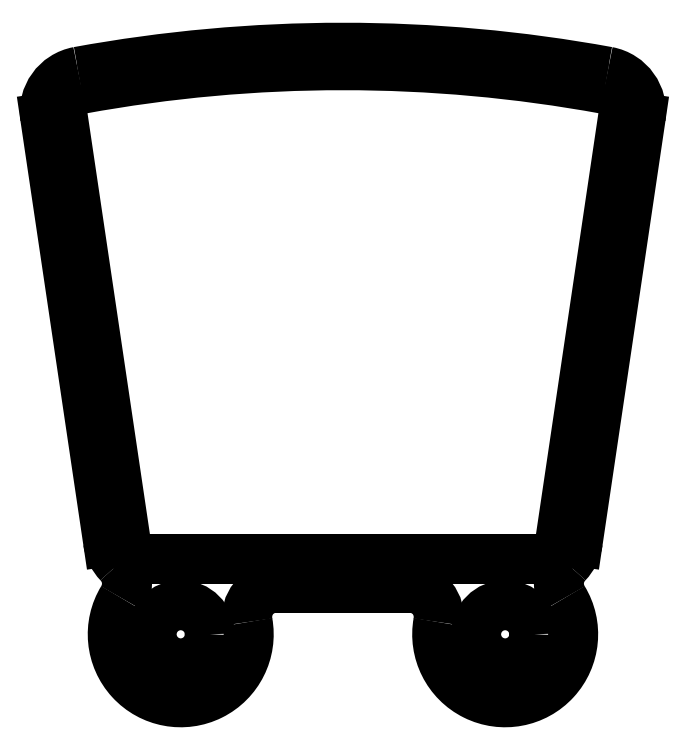
<metadata>
{"format":"dxf","ext":"dxf","renderer":"ezdxf+matplotlib","layout":"modelspace","background":"white","min_lineweight":24,"dpi":150}
</metadata>
<code>
0
SECTION
2
ENTITIES
0
LINE
8
0
10
2649
20
1117
30
0
11
2655
21
1160
31
0
0
ARC
8
0
10
2651
20
1161
30
0
40
4.2
50
351.6
51
79.65
0
ARC
8
0
10
2625
20
1016
30
0
40
151.7
50
79.65
51
100.4
0
ARC
8
0
10
2598
20
1161
30
0
40
4.2
50
100.4
51
188.4
0
LINE
8
0
10
2594
20
1160
30
0
11
2600
21
1117
31
0
0
ARC
8
0
10
2604
20
1117
30
0
40
4.2
50
188.4
51
223.8
0
ARC
8
0
10
2599
20
1112
30
0
40
3
50
328.5
51
43.78
0
ARC
8
0
10
2608
20
1107
30
0
40
7
50
148.5
51
10.37
0
ARC
8
0
10
2618
20
1109
30
0
40
3
50
90
51
190.4
0
LINE
8
0
10
2618
20
1112
30
0
11
2631
21
1112
31
0
0
ARC
8
0
10
2631
20
1109
30
0
40
3
50
349.6
51
90
0
ARC
8
0
10
2641
20
1107
30
0
40
7
50
169.6
51
31.46
0
ARC
8
0
10
2650
20
1112
30
0
40
3
50
136.2
51
211.5
0
ARC
8
0
10
2645
20
1117
30
0
40
4.2
50
316.2
51
351.6
0
CIRCLE
8
0
10
2641
20
1107
30
0
40
3
0
ARC
8
0
10
2625
20
1016
30
0
40
149.9
50
79.65
51
100.4
0
ARC
8
0
10
2598
20
1161
30
0
40
2.4
50
100.4
51
188.4
0
ARC
8
0
10
2651
20
1161
30
0
40
2.4
50
351.6
51
79.65
0
LINE
8
0
10
2596
20
1160
30
0
11
2602
21
1117
31
0
0
LINE
8
0
10
2653
20
1160
30
0
11
2647
21
1117
31
0
0
ARC
8
0
10
2604
20
1117
30
0
40
2.4
50
188.4
51
270
0
ARC
8
0
10
2645
20
1117
30
0
40
2.4
50
270
51
351.6
0
LINE
8
0
10
2604
20
1115
30
0
11
2645
21
1115
31
0
0
CIRCLE
8
0
10
2608
20
1107
30
0
40
3
0
ENDSEC
0
EOF

</code>
